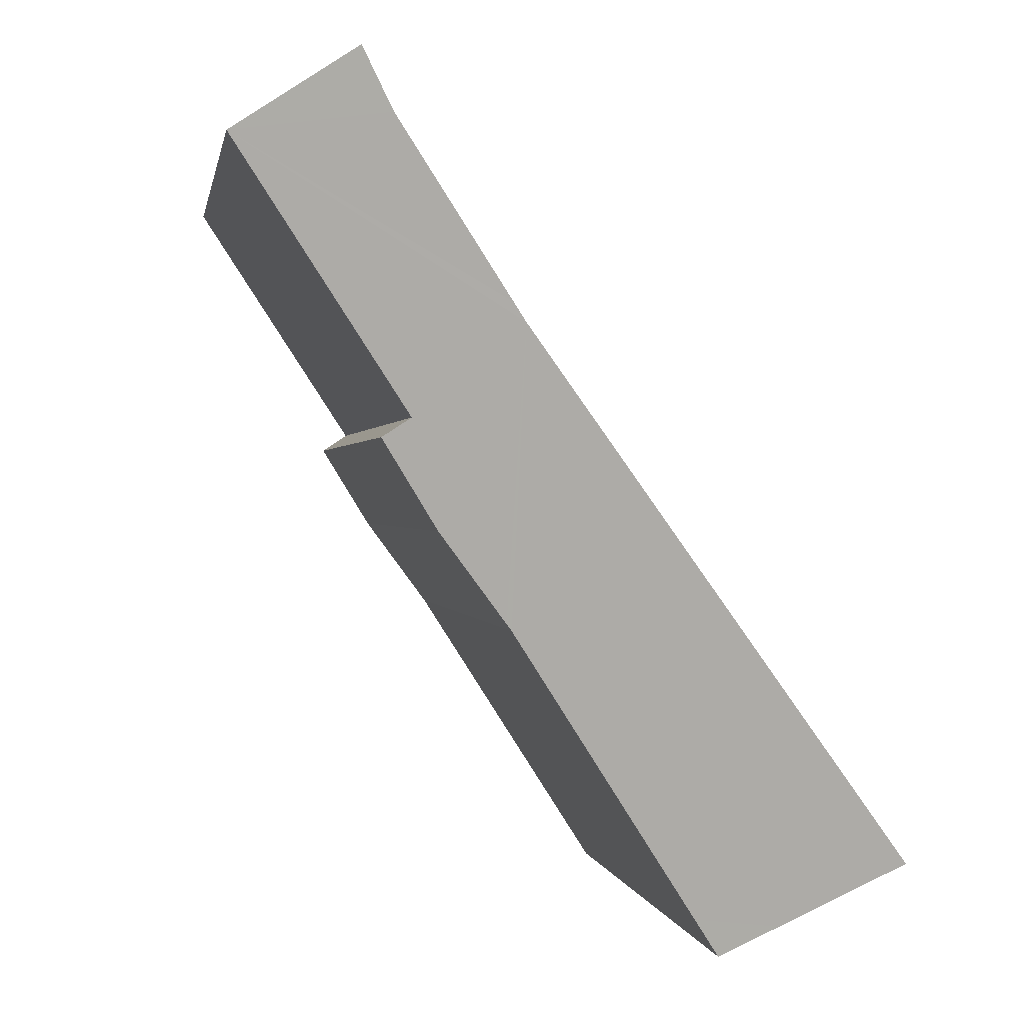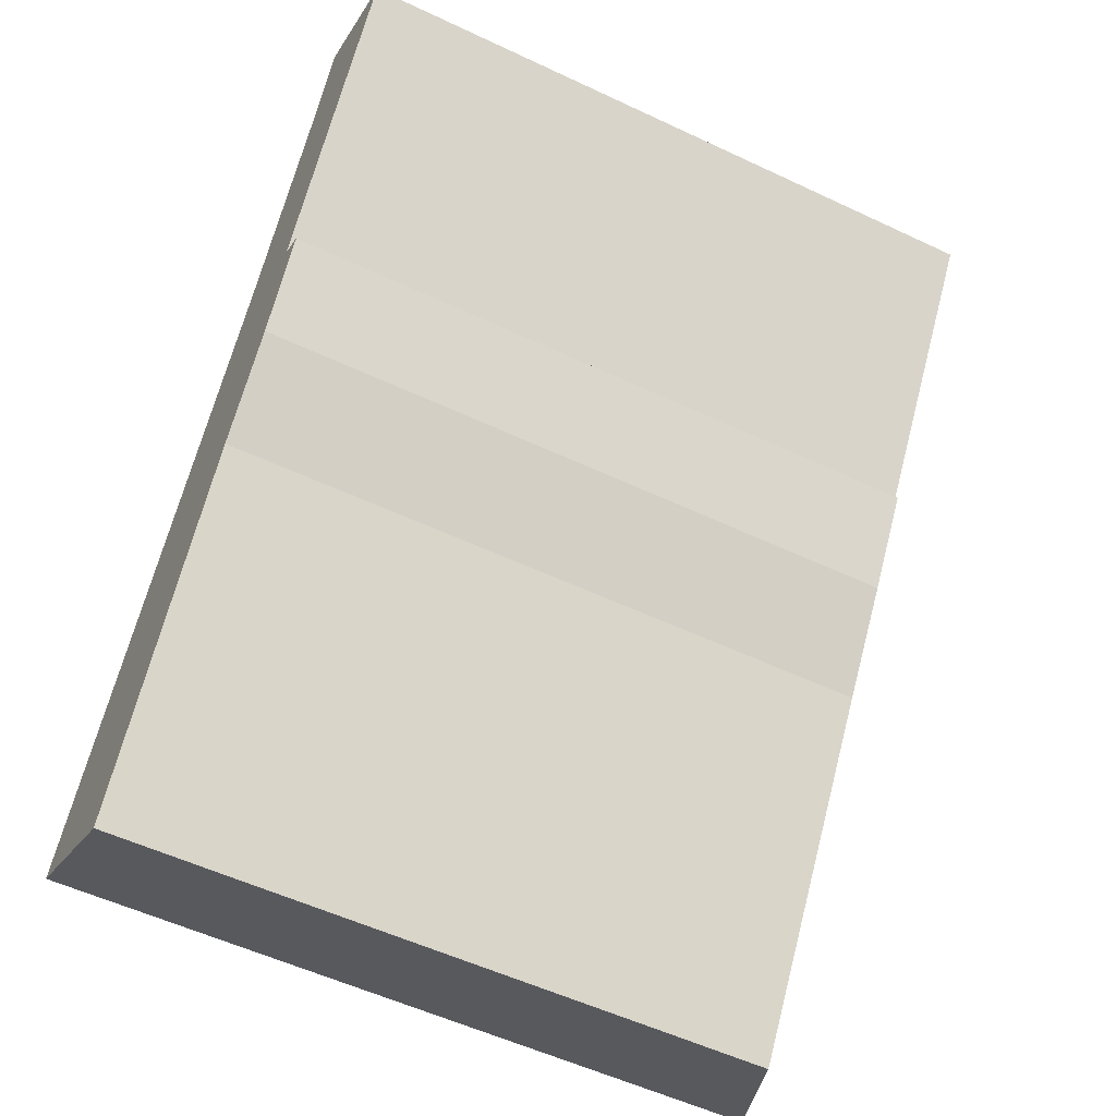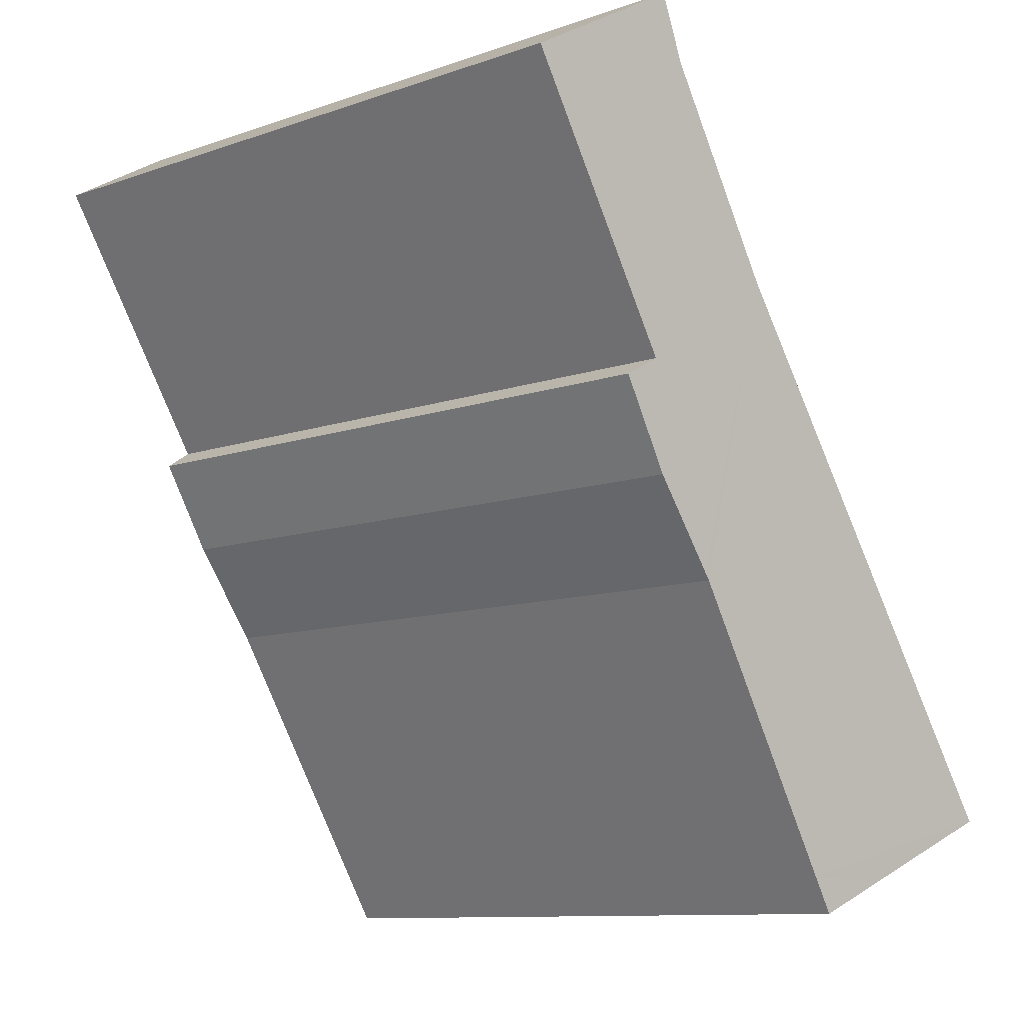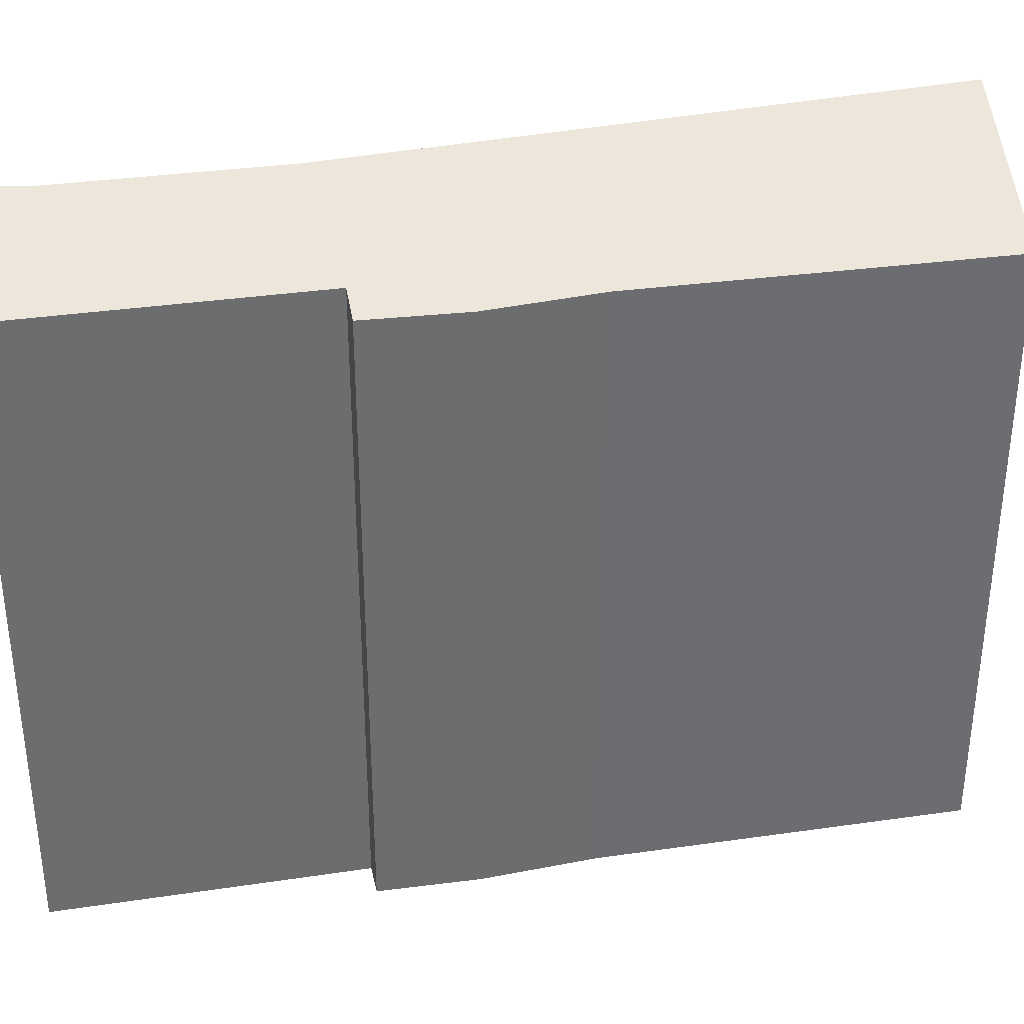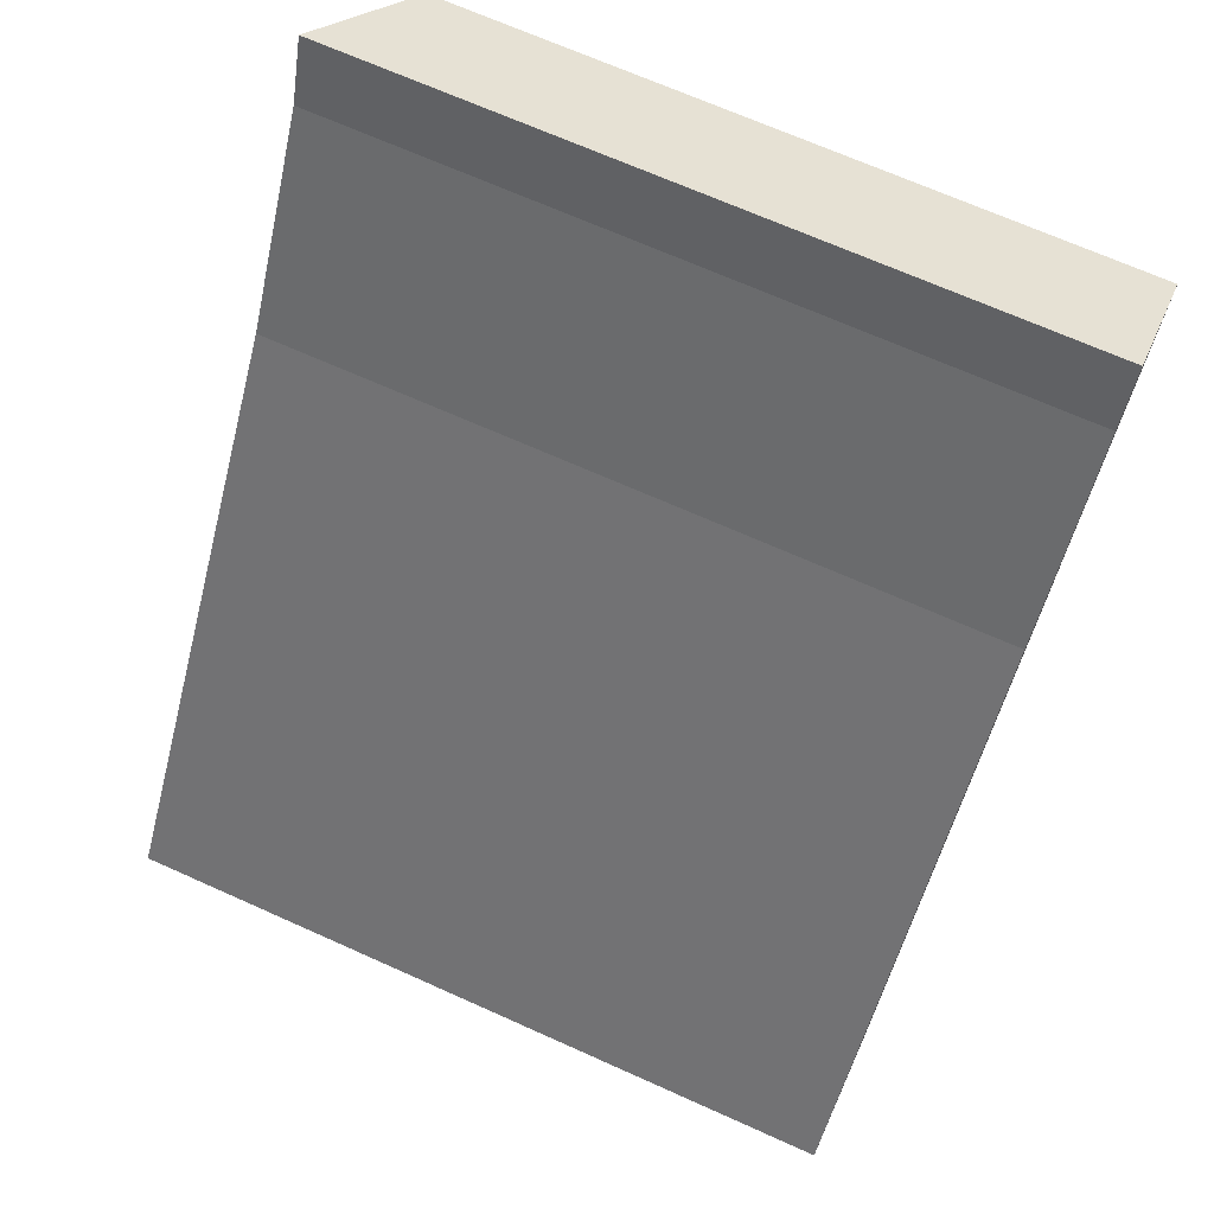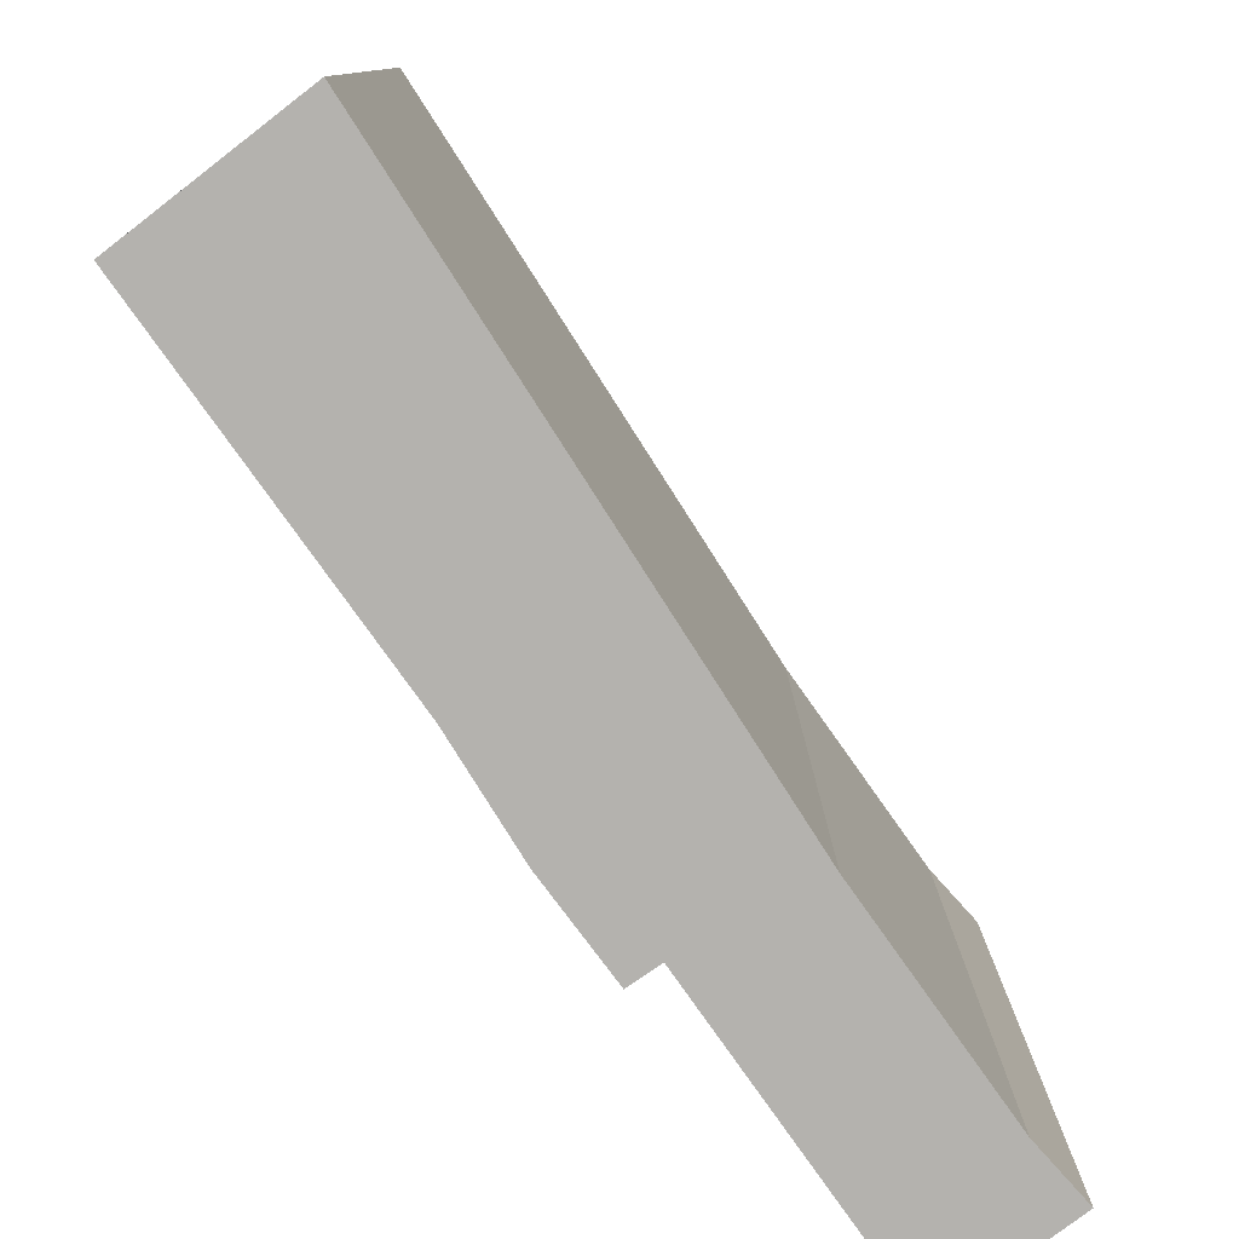
<metadata>
{"format":"obj","ext":"obj","renderer":"f3d","projection":"perspective","resolution":1024,"background":"white","views":[{"elev":0.4,"azim":170.6,"up":"+Z"},{"elev":-54.5,"azim":63.4,"up":"+Z"},{"elev":-10.6,"azim":130.9,"up":"+Z"},{"elev":36.4,"azim":112.0,"up":"+Y"},{"elev":68.8,"azim":-65.8,"up":"+Z"},{"elev":-79.8,"azim":-111.8,"up":"+Y"}]}
</metadata>
<code>
v  3.153 12.61 -1.852
v  3.63 12.61 -1.152
v  3.174 12.6 -1.864
v  2.134 13.05 -1.253
v  0 13.96 8.546e-16
v  7.088 12.68 4.248
v  7.01 13.86 9.801
v  7.181 12.68 4.374
v  8.434 12.65 6.071
v  8.953 12.92 8.133
v  9.482 12.68 7.78
v  12.27 12.96 13.23
v  7.242 13.86 10.16
v  9.383 13.89 13.47
v  9.961 13.96 14.63
v  9.482 -4.764e-16 7.78
v  8.434 -3.717e-16 6.071
v  7.088 -2.601e-16 4.248
v  7.181 -2.678e-16 4.374
v  3.174 1.141e-16 -1.864
v  3.63 7.054e-17 -1.152
v  12.27 -8.099e-16 13.23
v  8.953 -4.98e-16 8.133
v  0 0 0
v  2.134 7.672e-17 -1.253
v  3.153 1.134e-16 -1.852
v  7.01 -6.001e-16 9.801
v  9.383 -8.25e-16 13.47
v  7.242 -6.221e-16 10.16
v  9.961 -8.958e-16 14.63
g defaultobject
f 1 2 3
f 2 1 4
f 2 4 5
f 2 5 6
f 6 5 7
f 6 7 8
f 8 7 9
f 9 7 10
f 9 10 11
f 10 7 12
f 12 7 13
f 12 13 14
f 12 14 15
f 16 9 11
f 9 16 17
f 17 8 9
f 8 17 6
f 6 17 18
f 18 17 19
f 18 2 6
f 2 18 3
f 3 18 20
f 20 18 21
f 22 10 12
f 10 22 23
f 4 24 5
f 24 4 1
f 24 1 3
f 24 3 25
f 25 3 26
f 26 3 20
f 24 7 5
f 7 24 27
f 27 13 7
f 13 27 14
f 14 27 28
f 28 27 29
f 14 30 15
f 30 14 28
f 30 12 15
f 12 30 22
f 23 11 10
f 11 23 16
f 28 22 30
f 22 28 23
f 23 28 29
f 23 29 27
f 23 27 24
f 23 24 16
f 16 24 17
f 17 24 19
f 19 24 18
f 18 24 21
f 21 24 25
f 21 25 20
f 20 25 26

</code>
